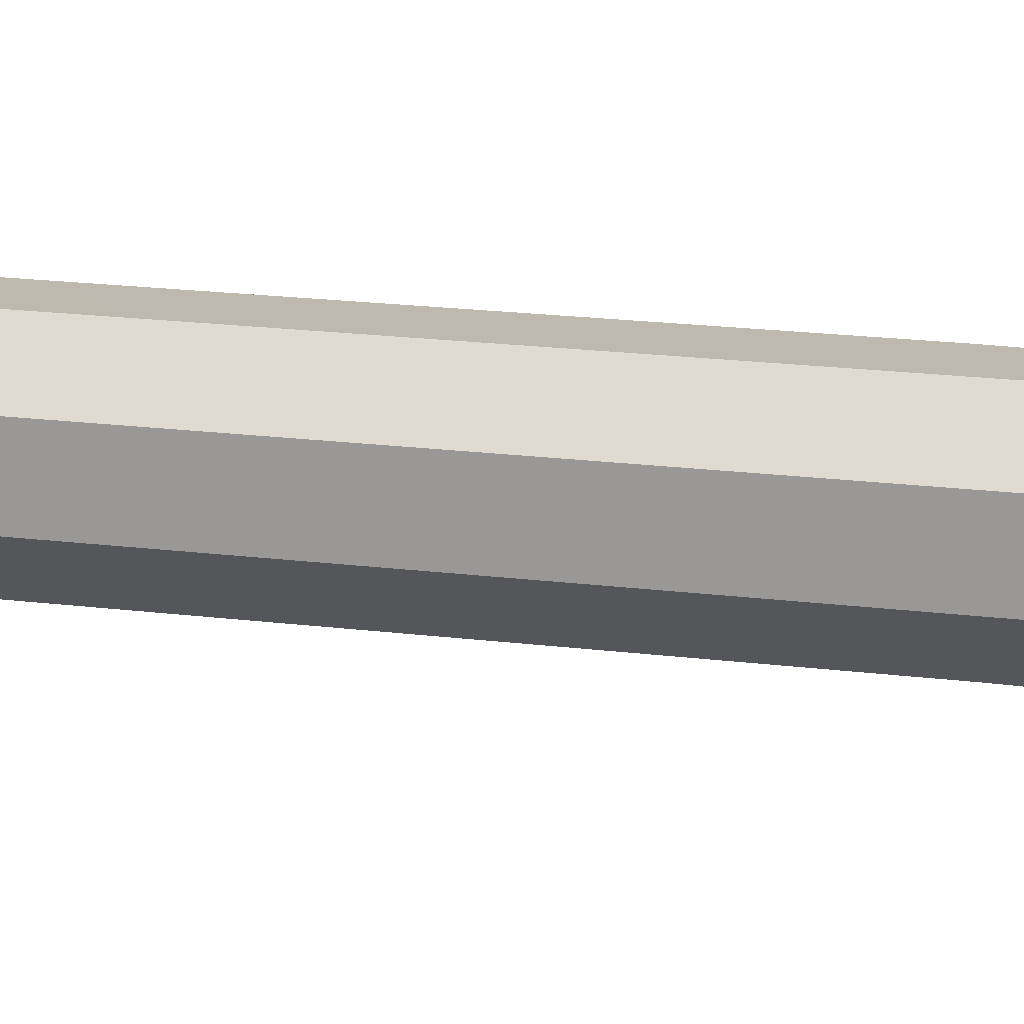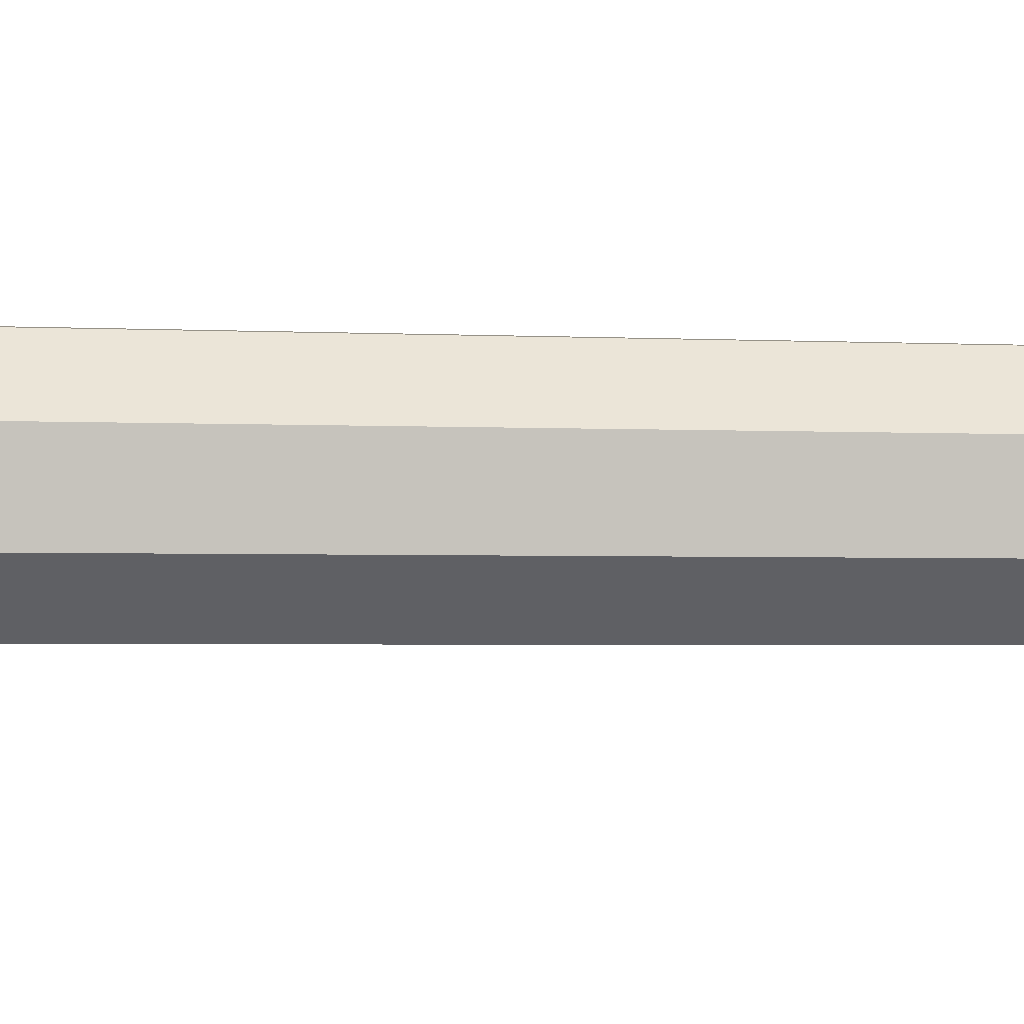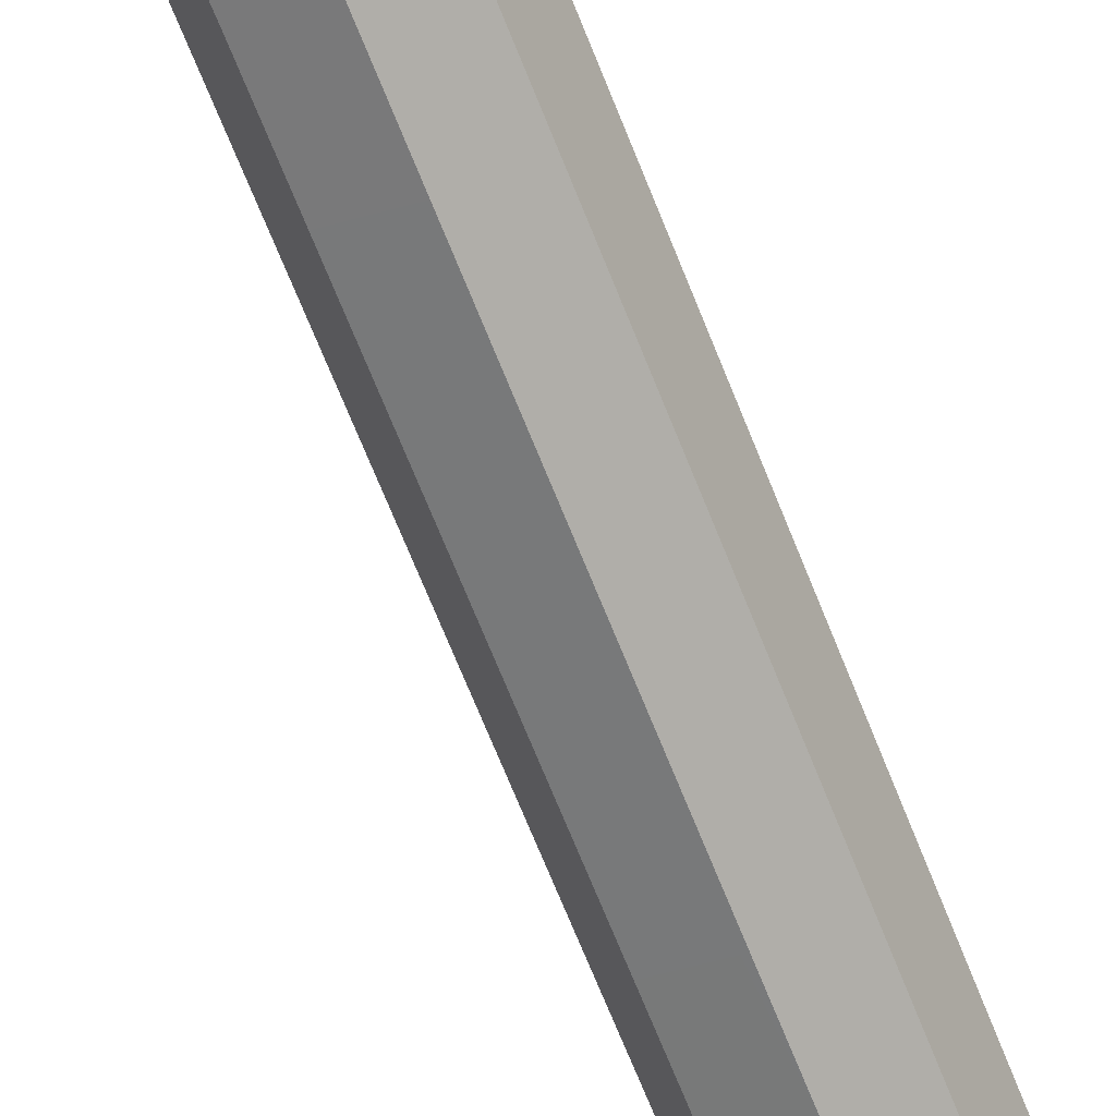
<metadata>
{"format":"obj","ext":"obj","renderer":"f3d","projection":"perspective","resolution":1024,"background":"white","views":[{"elev":-6.4,"azim":-126.4,"up":"+Z"},{"elev":23.2,"azim":90.9,"up":"+Z"},{"elev":-71.2,"azim":22.2,"up":"+Z"}]}
</metadata>
<code>
v 6.932 0 -6.932
v 0 0 -9.803
v -6.932 0 -6.932
v -9.803 0 -0
v -6.932 0 6.932
v 0 0 9.803
v 6.932 0 6.932
v 9.803 0 -0
v -0.9255 519.3 3.995
v -1.532 519.3 3.744
v -2.138 519.3 3.995
v -2.389 519.3 4.601
v -2.138 519.3 5.207
v -1.532 519.3 5.458
v -0.9255 519.3 5.207
v -0.6744 519.3 4.601
v 0 0 -0
v -1.371 520.7 4.628
v 1.12 243.2 -3.591
v 4.52 243.2 -2.183
v 5.928 243.2 1.216
v 4.52 243.2 4.615
v 1.12 243.2 6.024
v -2.279 243.2 4.615
v -3.687 243.2 1.216
v -2.279 243.2 -2.183
v -6.73 17.36 -0
v -4.759 17.36 -4.759
v 0 17.36 -6.73
v 4.759 17.36 -4.759
v 6.73 17.36 -0
v 4.759 17.36 4.759
v 0 17.36 6.73
v -4.759 17.36 4.759
v -2.04 450 2.04
v -2.885 450 -0
v -2.04 450 -2.04
v 0 450 -2.885
v 2.04 450 -2.04
v 2.885 450 -0
v 2.04 450 2.04
v 0 450 2.885
v -2.317 496.4 8.333
v -2.849 496.4 7.048
v -2.317 496.4 5.763
v -1.032 496.4 5.231
v 0.2531 496.4 5.763
v 0.7854 496.4 7.048
v 0.2531 496.4 8.333
v -1.032 496.4 8.866
f 1 2 29 30
f 2 3 28 29
f 3 4 27 28
f 4 5 34 27
f 5 6 33 34
f 6 7 32 33
f 7 8 31 32
f 8 1 30 31
f 2 1 17
f 3 2 17
f 4 3 17
f 5 4 17
f 6 5 17
f 7 6 17
f 8 7 17
f 1 8 17
f 9 10 18
f 10 11 18
f 11 12 18
f 12 13 18
f 13 14 18
f 14 15 18
f 15 16 18
f 16 9 18
f 20 19 38 39
f 21 20 39 40
f 22 21 40 41
f 23 22 41 42
f 24 23 42 35
f 25 24 35 36
f 26 25 36 37
f 19 26 37 38
f 28 27 25 26
f 29 28 26 19
f 30 29 19 20
f 31 30 20 21
f 32 31 21 22
f 33 32 22 23
f 34 33 23 24
f 27 34 24 25
f 36 35 43 44
f 37 36 44 45
f 38 37 45 46
f 39 38 46 47
f 40 39 47 48
f 41 40 48 49
f 42 41 49 50
f 35 42 50 43
f 44 43 13 12
f 45 44 12 11
f 46 45 11 10
f 47 46 10 9
f 48 47 9 16
f 49 48 16 15
f 50 49 15 14
f 43 50 14 13

</code>
